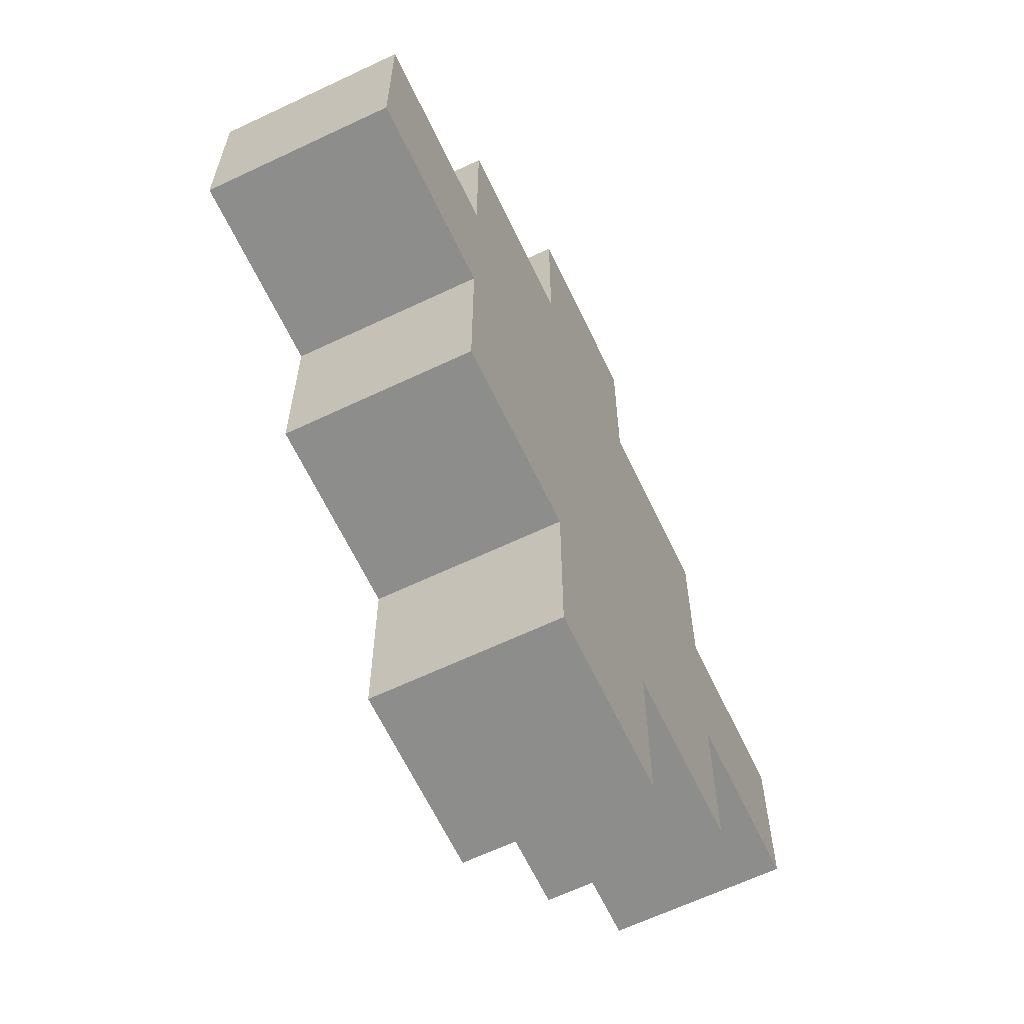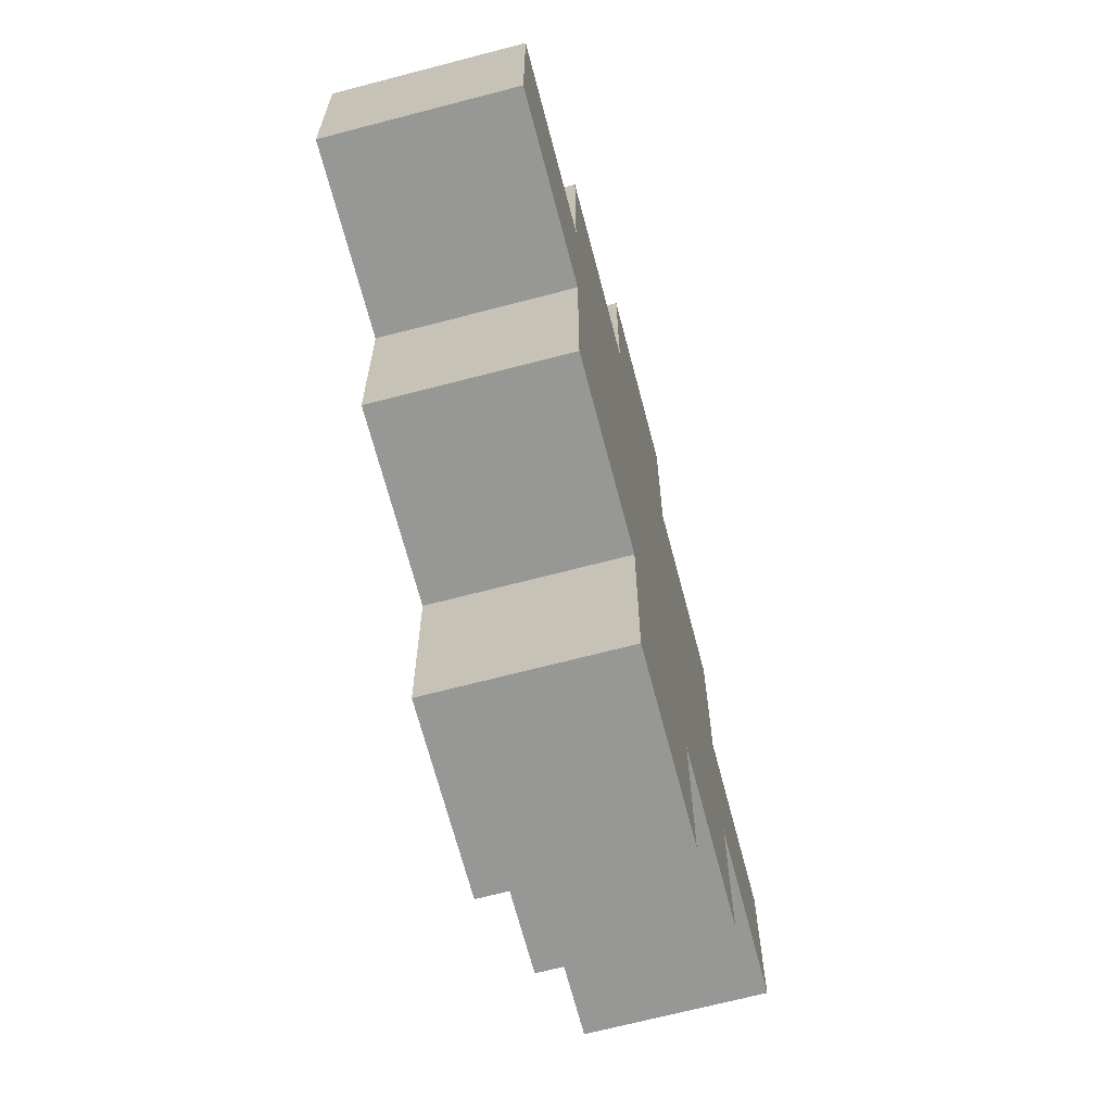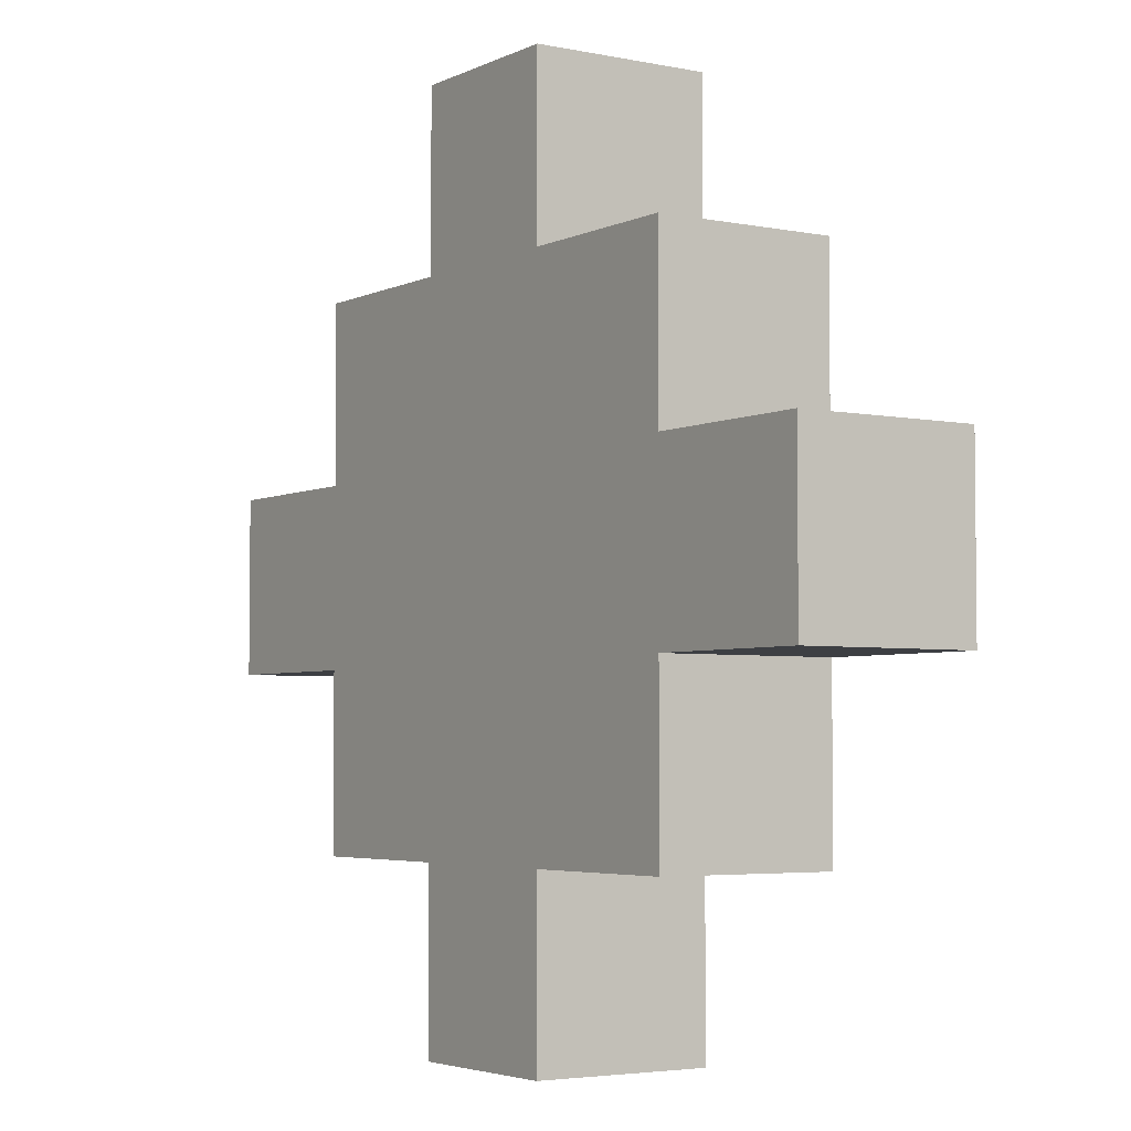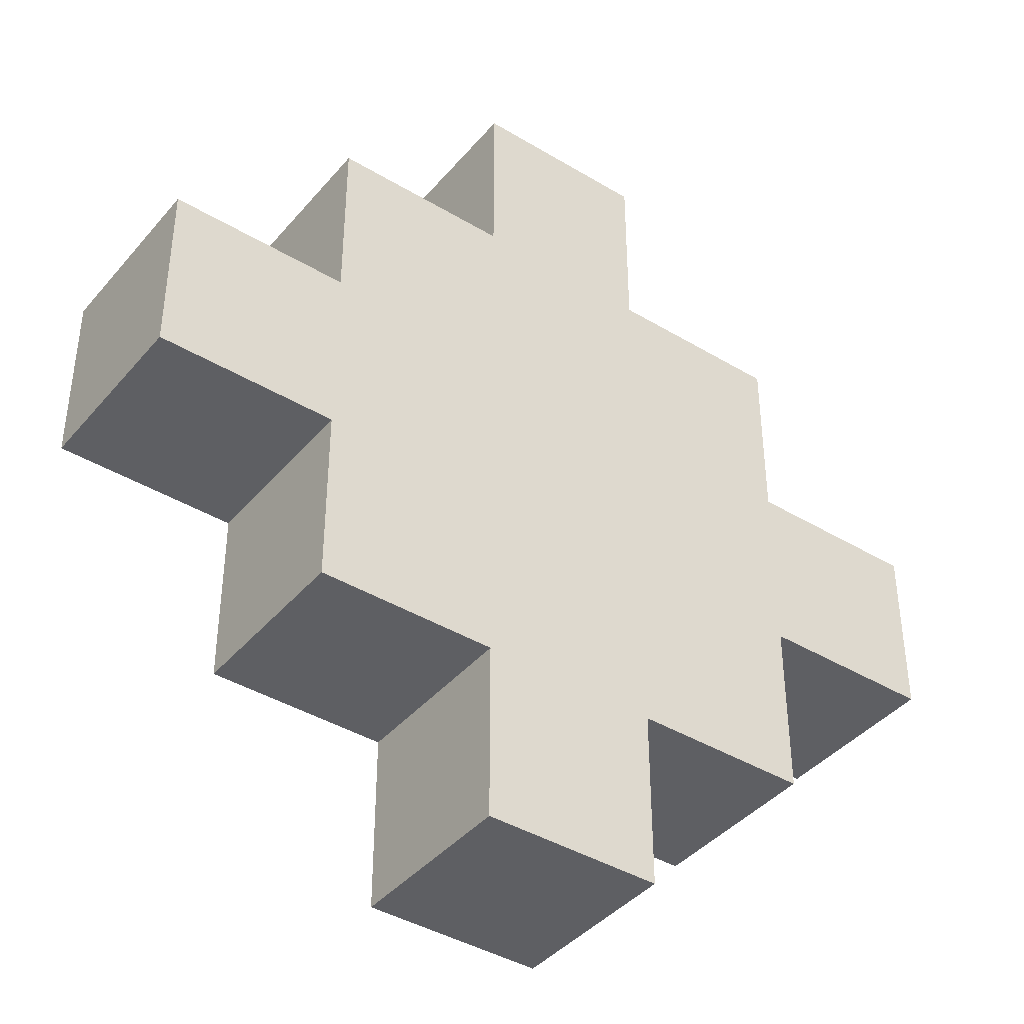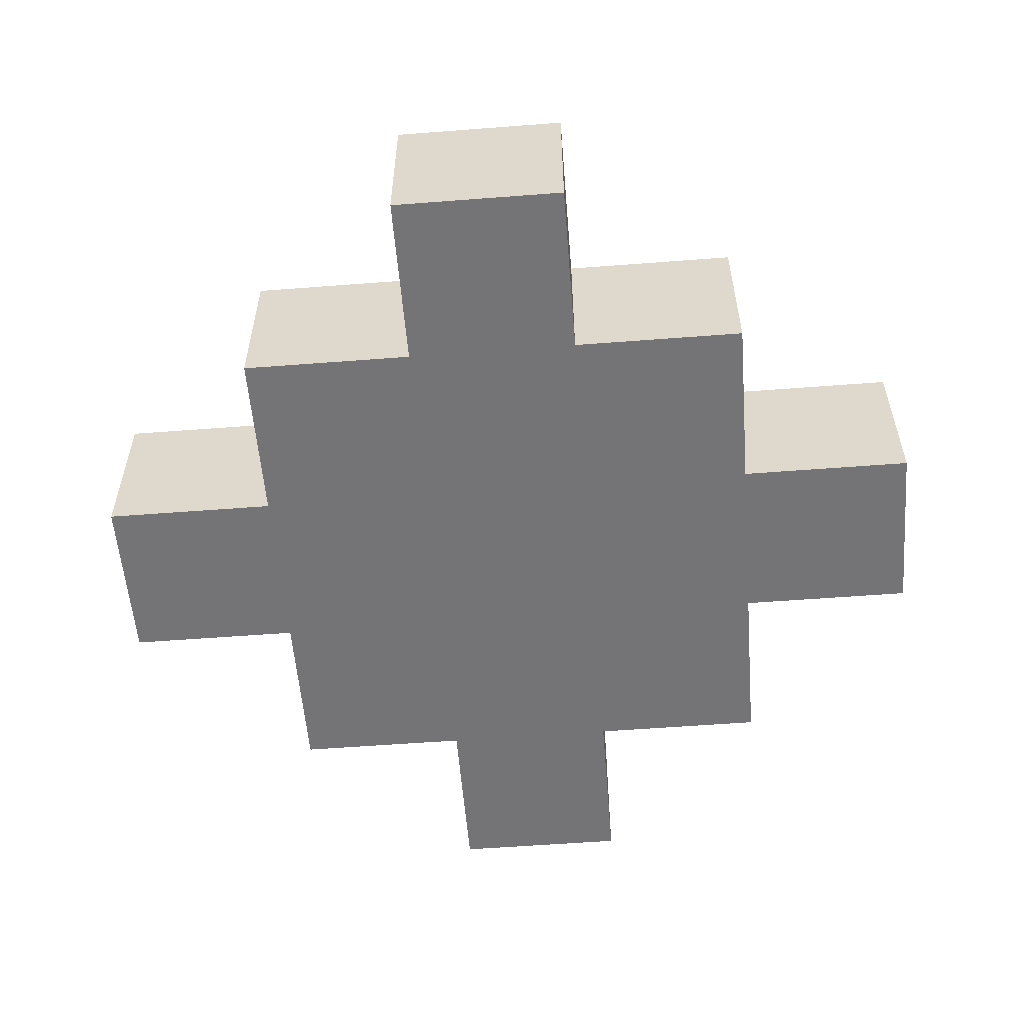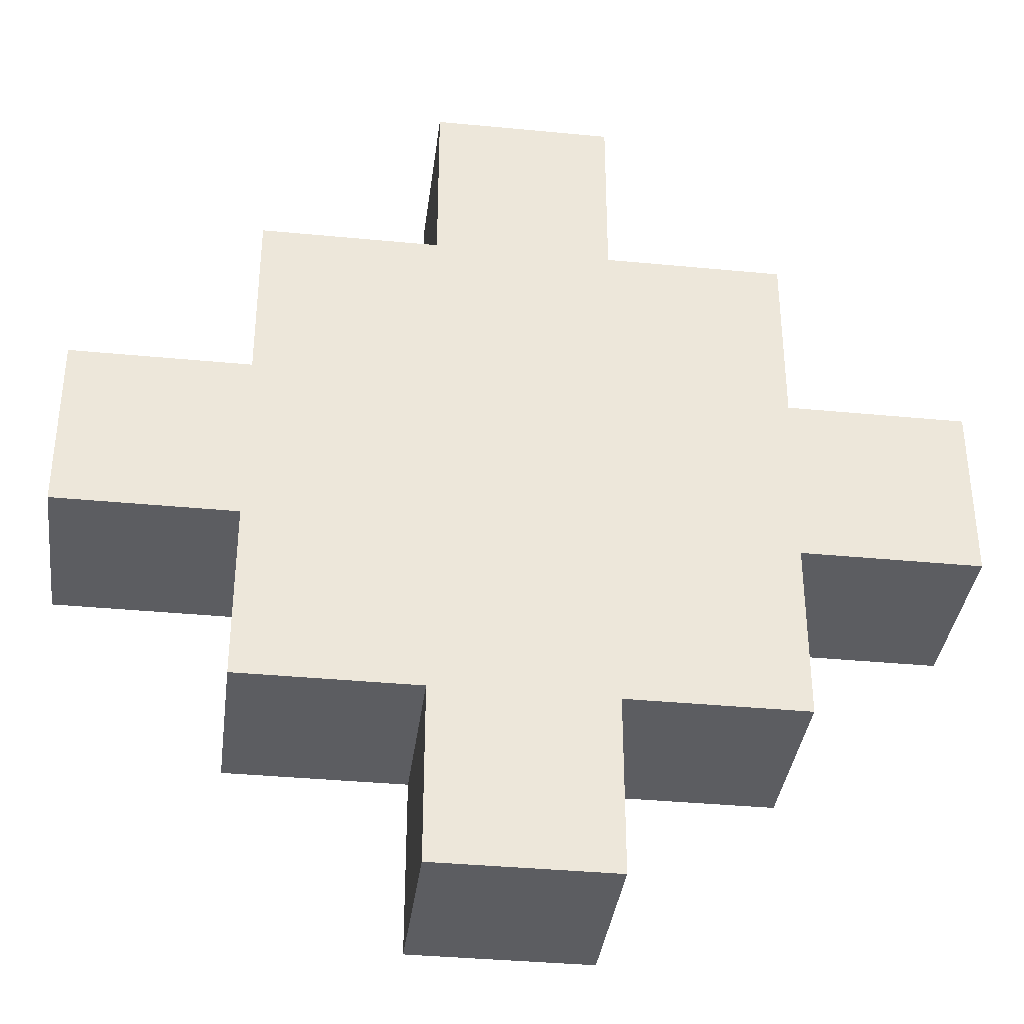
<metadata>
{"format":"obj","ext":"obj","renderer":"f3d","projection":"perspective","resolution":1024,"background":"white","views":[{"elev":-64.4,"azim":115.5,"up":"+Z"},{"elev":-68.1,"azim":-75.3,"up":"+Z"},{"elev":-4.0,"azim":56.2,"up":"+Z"},{"elev":-40.9,"azim":-36.3,"up":"+Z"},{"elev":-56.3,"azim":94.6,"up":"+Y"},{"elev":-36.4,"azim":172.8,"up":"+Z"}]}
</metadata>
<code>
o
v -0.3 0 0.1
v -0.3 0 0
v -0.3 0.1 0.1
v -0.3 0.1 0
v -0.2 0 0.2
v -0.2 0 0.1
v -0.2 0 0
v -0.2 0 -0.1
v -0.2 0.1 0.2
v -0.2 0.1 0.1
v -0.2 0.1 0
v -0.2 0.1 -0.1
v -0.1 0 0.3
v -0.1 0 0.2
v -0.1 0 -0.1
v -0.1 0 -0.2
v -0.1 0.1 0.3
v -0.1 0.1 0.2
v -0.1 0.1 -0.1
v -0.1 0.1 -0.2
v 0 0 0.3
v 0 0 0.2
v 0 0 -0.1
v 0 0 -0.2
v 0 0.1 0.3
v 0 0.1 0.2
v 0 0.1 -0.1
v 0 0.1 -0.2
v 0.1 0 0.2
v 0.1 0 0.1
v 0.1 0 0
v 0.1 0 -0.1
v 0.1 0.1 0.2
v 0.1 0.1 0.1
v 0.1 0.1 0
v 0.1 0.1 -0.1
v 0.2 0 0.1
v 0.2 0 0
v 0.2 0.1 0.1
v 0.2 0.1 0
v -0.1 0 0.3
v -0.1 0.1 0.3
v 0 0 0.3
v 0 0.1 0.3
v -0.2 0 0.2
v -0.2 0.1 0.2
v -0.1 0 0.2
v -0.1 0.1 0.2
v 0 0 0.2
v 0 0.1 0.2
v 0.1 0 0.2
v 0.1 0.1 0.2
v -0.3 0 0.1
v -0.3 0.1 0.1
v -0.2 0 0.1
v -0.2 0.1 0.1
v 0.1 0 0.1
v 0.1 0.1 0.1
v 0.2 0 0.1
v 0.2 0.1 0.1
v -0.3 0 0
v -0.3 0.1 0
v -0.2 0 0
v -0.2 0.1 0
v 0.1 0 0
v 0.1 0.1 0
v 0.2 0 0
v 0.2 0.1 0
v -0.2 0 -0.1
v -0.2 0.1 -0.1
v -0.1 0 -0.1
v -0.1 0.1 -0.1
v 0 0 -0.1
v 0 0.1 -0.1
v 0.1 0 -0.1
v 0.1 0.1 -0.1
v -0.1 0 -0.2
v -0.1 0.1 -0.2
v 0 0 -0.2
v 0 0.1 -0.2
v -0.1 0 0.3
v 0 0 0.3
v -0.2 0 0.2
v -0.1 0 0.2
v 0 0 0.2
v 0.1 0 0.2
v -0.3 0 0.1
v -0.2 0 0.1
v -0.1 0 0.1
v 0.1 0 0.1
v 0.2 0 0.1
v -0.3 0 0
v -0.2 0 0
v -0.1 0 0
v 0 0 0
v 0.1 0 0
v 0.2 0 0
v -0.2 0 -0.1
v -0.1 0 -0.1
v 0 0 -0.1
v 0.1 0 -0.1
v -0.1 0 -0.2
v 0 0 -0.2
v -0.1 0.1 0.3
v 0 0.1 0.3
v -0.2 0.1 0.2
v -0.1 0.1 0.2
v 0 0.1 0.2
v 0.1 0.1 0.2
v -0.3 0.1 0.1
v -0.2 0.1 0.1
v -0.1 0.1 0.1
v 0.1 0.1 0.1
v 0.2 0.1 0.1
v -0.3 0.1 0
v -0.2 0.1 0
v -0.1 0.1 0
v 0 0.1 0
v 0.1 0.1 0
v 0.2 0.1 0
v -0.2 0.1 -0.1
v -0.1 0.1 -0.1
v 0 0.1 -0.1
v 0.1 0.1 -0.1
v -0.1 0.1 -0.2
v 0 0.1 -0.2
f 3 2 1
f 4 2 3
f 9 6 5
f 10 6 9
f 11 8 7
f 12 8 11
f 17 14 13
f 18 14 17
f 19 16 15
f 20 16 19
f 21 22 25
f 25 22 26
f 23 24 27
f 27 24 28
f 29 30 33
f 33 30 34
f 31 32 35
f 35 32 36
f 37 38 39
f 39 38 40
f 43 42 41
f 44 42 43
f 47 46 45
f 48 46 47
f 51 50 49
f 52 50 51
f 55 54 53
f 56 54 55
f 59 58 57
f 60 58 59
f 61 62 63
f 63 62 64
f 65 66 67
f 67 66 68
f 69 70 71
f 71 70 72
f 73 74 75
f 75 74 76
f 77 78 79
f 79 78 80
f 84 82 81
f 85 82 84
f 88 84 83
f 89 86 85
f 89 85 84
f 89 84 88
f 90 86 89
f 92 88 87
f 93 91 90
f 93 88 92
f 93 89 88
f 93 90 89
f 94 91 93
f 95 91 94
f 96 91 95
f 97 91 96
f 98 94 93
f 99 95 94
f 99 94 98
f 100 96 95
f 100 95 99
f 101 96 100
f 102 100 99
f 103 100 102
f 104 105 107
f 107 105 108
f 106 107 111
f 108 109 112
f 107 108 112
f 111 107 112
f 112 109 113
f 110 111 115
f 113 114 116
f 115 111 116
f 111 112 116
f 112 113 116
f 116 114 117
f 117 114 118
f 118 114 119
f 119 114 120
f 116 117 121
f 117 118 122
f 121 117 122
f 118 119 123
f 122 118 123
f 123 119 124
f 122 123 125
f 125 123 126

</code>
